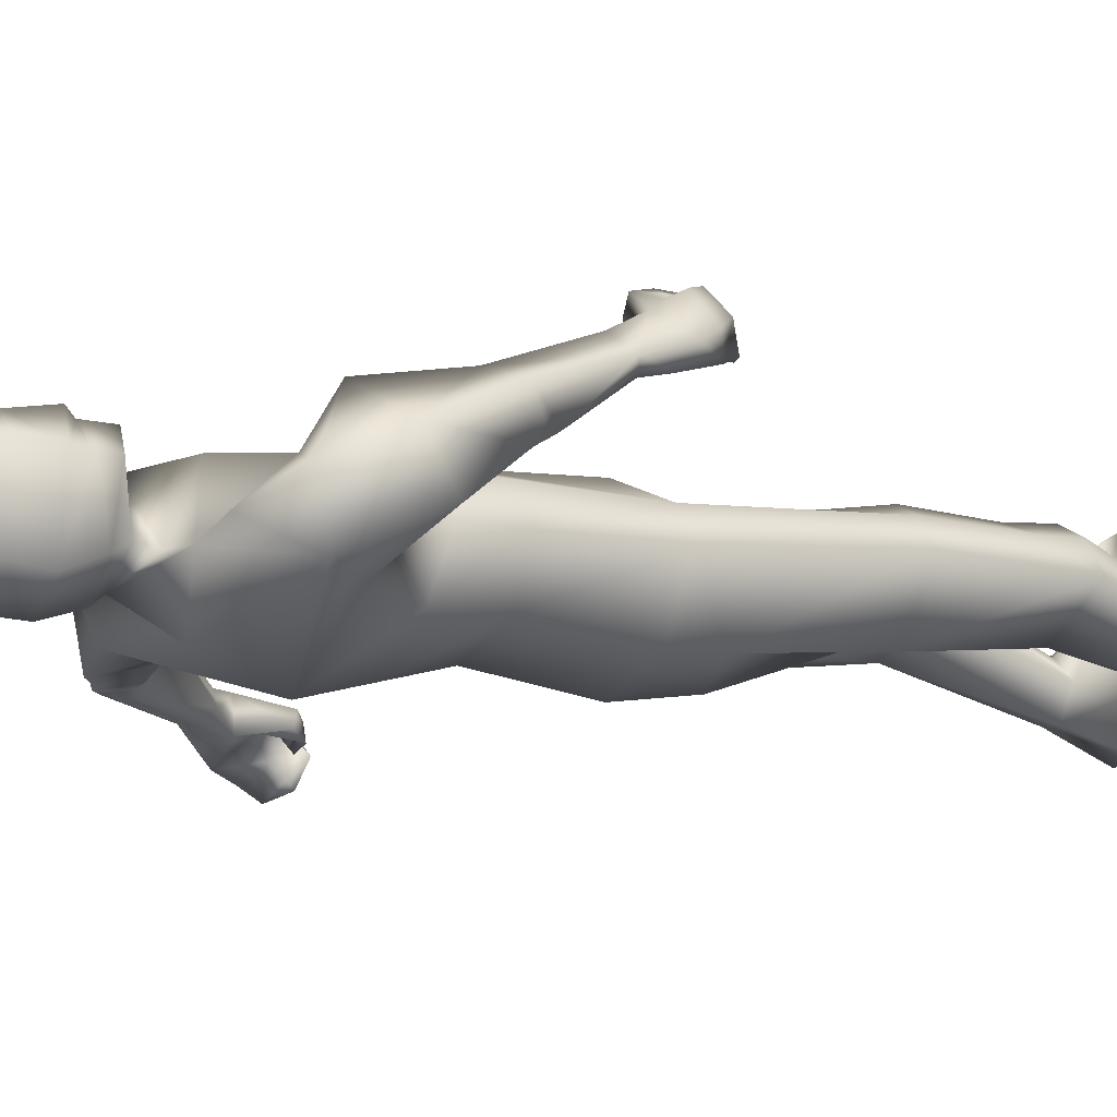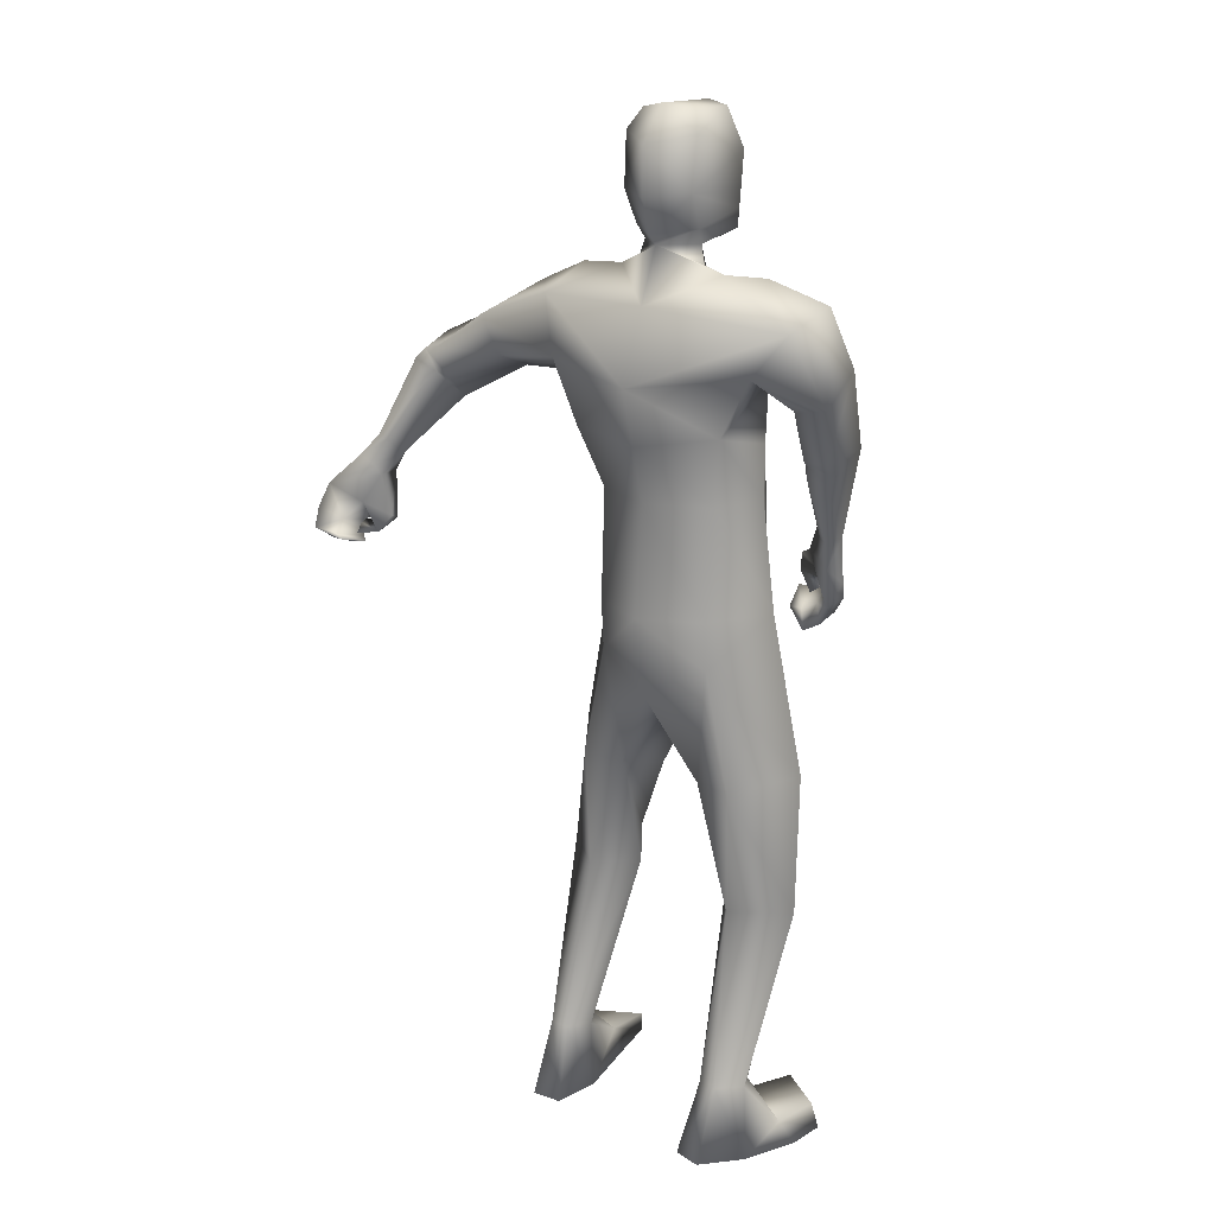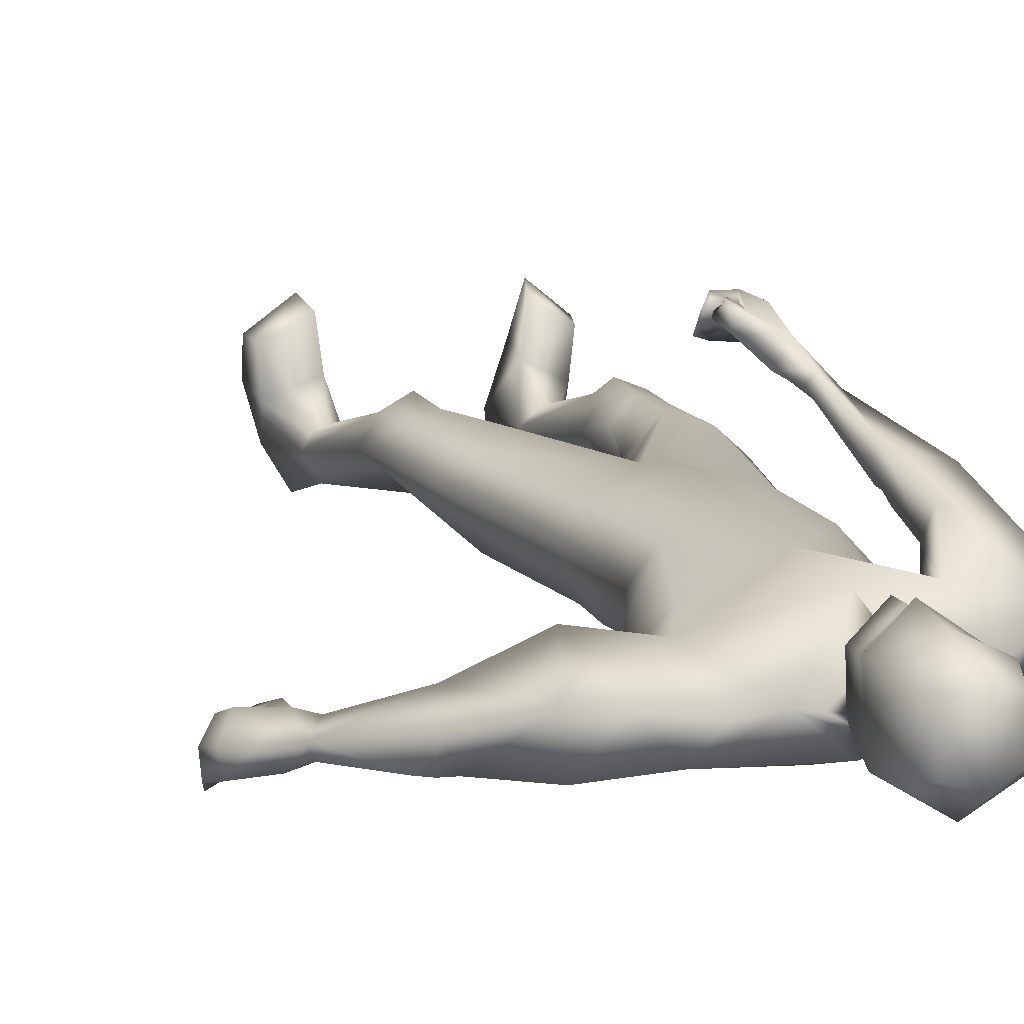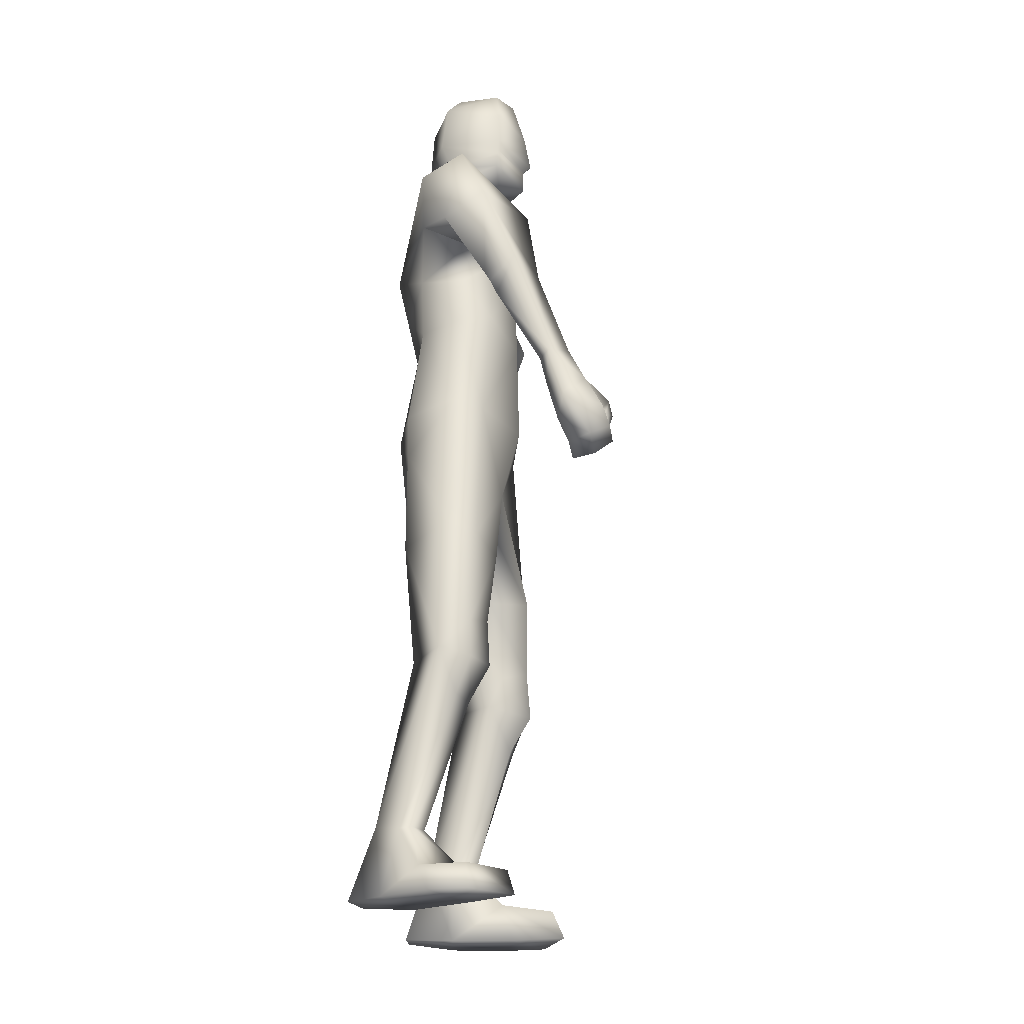
<metadata>
{"format":"obj","ext":"obj","renderer":"f3d","projection":"perspective","resolution":1024,"background":"white","views":[{"elev":-7.4,"azim":54.6,"up":"+Y"},{"elev":20.3,"azim":37.8,"up":"+Z"},{"elev":16.1,"azim":-21.6,"up":"+Y"},{"elev":-24.5,"azim":103.5,"up":"+Z"}]}
</metadata>
<code>
o HumanMale
v -0.3666 0.08092 2.185
v 0.00202 0.2728 2.629
v 0.00202 -0.2044 2.629
v -0.3358 0.08492 2.618
v -0.2594 0.2136 2.664
v -0.2501 -0.1061 2.621
v -0.5084 0.02113 3.006
v -0.01285 -0.3088 3.08
v -0.4546 -0.1579 3.1
v -0.4234 0.1032 3.104
v -0.02072 0.2485 3.319
v -0.4186 -0.009571 3.442
v -0.2537 0.002736 3.455
v -0.6342 0.02091 3.343
v 0.02011 0.2865 2.192
v 0.01906 -0.2721 2.204
v -0.2195 -0.1648 2.195
v 0.02607 0.2097 1.892
v -0.01287 -0.1998 3.357
v -0.4839 -0.164 3.341
v -0.1733 -0.00373 3.482
v -0.7814 0.00357 3.239
v -0.7574 -0.2074 3.229
v -0.7005 0.1456 3.019
v -1.058 -0.06559 3.094
v -0.9768 -0.02031 2.887
v -0.9852 -0.208 3.069
v -0.7021 -0.1772 3.074
v -0.6866 -0.02971 3.008
v -0.9575 -0.08422 2.852
v -0.9461 -0.192 2.957
v -1.043 -0.2088 3.055
v -0.9889 -0.2061 2.968
v -1.092 -0.2124 3.009
v -1.019 -0.2279 2.94
v -1.264 -0.2054 2.694
v -1.248 -0.264 2.692
v -1.209 -0.2665 2.673
v -1.159 -0.2228 2.619
v -1.198 -0.1668 2.613
v -1.375 -0.2583 2.558
v -1.252 -0.1707 2.519
v -1.303 -0.3185 2.608
v -1.221 -0.292 2.531
v -1.252 -0.2973 2.566
v -0.2694 0.1895 2.18
v -0.2115 -0.1619 2.002
v 0.02532 -0.2368 1.901
v -0.498 0.1124 1.579
v -0.3999 0.2071 1.55
v -0.3309 -0.128 1.527
v -0.2625 0.2567 1.476
v -0.1287 0.1167 1.448
v -0.1688 -0.09941 1.511
v -0.4476 0.1941 1.149
v -0.3451 -0.07702 1.01
v -0.33 0.2366 1.173
v -0.2513 0.1448 1.135
v -0.4608 0.2004 0.9895
v -0.3464 0.2496 0.9721
v -0.2199 0.09495 0.9993
v -0.5467 0.09007 1.017
v -0.4658 0.1358 0.8354
v -0.3473 0.1586 0.8239
v -0.5002 -0.09637 0.2924
v -0.4707 -0.04102 0.2977
v -0.44 -0.2131 0.3163
v -0.4087 -0.01637 0.2941
v -0.3367 -0.08788 0.2833
v -0.3663 -0.2115 0.3125
v -0.5546 -0.1393 0.00828
v -0.3226 -0.08994 -0.000206
v -0.4532 -0.3193 0.02161
v -0.3366 -0.3 0.01637
v -0.5795 0.03291 0.1153
v -0.3713 0.1172 0.152
v -0.5826 0.2327 0.1106
v -0.6086 0.2476 0.005177
v -0.6152 0.08714 0.007914
v -0.3784 0.1607 0.001165
v -0.3882 0.3319 0.1167
v -0.42 0.3755 0.008329
v -0.1548 0.01078 3.554
v -0.02768 0.1784 3.544
v -1.3 -0.2362 2.35
v -1.442 -0.2775 2.461
v -1.354 -0.2661 2.388
v -1.244 -0.2982 2.292
v -1.274 -0.2362 2.284
v -1.311 -0.2369 2.323
v -1.371 -0.2779 2.311
v -1.357 -0.3279 2.27
v -1.374 -0.2777 2.275
v -1.194 -0.2664 2.363
v -1.219 -0.2087 2.335
v -1.434 -0.3683 2.48
v -1.461 -0.3126 2.345
v -1.39 -0.3417 2.328
v -1.411 -0.3787 2.256
v -1.365 -0.3921 2.283
v -1.329 -0.4231 2.276
v -1.463 -0.4046 2.383
v -1.438 -0.4553 2.314
v -1.371 -0.2028 2.375
v -1.396 -0.246 2.289
v -1.345 -0.258 2.315
v -1.365 -0.2973 2.225
v -1.319 -0.3028 2.262
v -1.282 -0.3295 2.254
v -0.1704 -0.02089 3.613
v -0.1794 0.2018 3.586
v -0.199 -0.04514 3.948
v -0.2063 0.2209 3.866
v -0.1589 0.002383 4.026
v -0.1617 0.1895 4.02
v -0.02869 -0.09382 3.56
v 0.02294 0.145 1.77
v -0.03009 -0.1286 3.603
v -0.0277 0.2952 3.53
v -0.04057 -0.1561 3.92
v -0.03747 0.3043 3.826
v -0.04493 -0.04191 4.053
v -0.04439 0.2438 4.036
v 0.3991 0.08158 2.21
v 0.3399 0.08492 2.64
v 0.2605 0.2136 2.681
v 0.2541 -0.1061 2.637
v 0.3111 0.1421 3.068
v 0.3768 -0.07812 3.127
v 0.2777 0.2171 3.243
v 0.3543 0.05862 3.463
v 0.2072 0.000496 3.467
v 0.5579 0.1502 3.376
v 0.2647 -0.1633 2.211
v 0.5169 -0.04671 3.303
v 0.1208 -0.003804 3.492
v 0.5973 0.2623 3.131
v 0.601 0.08457 3.017
v 0.309 0.3968 3.142
v 0.5593 0.3915 2.804
v 0.3435 0.4538 2.797
v 0.5078 0.247 2.76
v 0.4368 0.1334 2.972
v 0.3227 0.2548 3.038
v 0.3046 0.4022 2.759
v 0.3905 0.2678 2.75
v 0.5084 0.2716 2.715
v 0.3978 0.2902 2.719
v 0.4799 0.2949 2.665
v 0.3774 0.31 2.675
v 0.4172 0.5136 2.39
v 0.3762 0.4653 2.371
v 0.3387 0.4827 2.38
v 0.289 0.5352 2.407
v 0.3202 0.582 2.424
v 0.3939 0.5711 2.188
v 0.3128 0.6518 2.283
v 0.3681 0.4901 2.255
v 0.2438 0.5576 2.299
v 0.3081 0.519 2.282
v 0.3025 0.1895 2.199
v 0.2653 -0.1608 2.018
v 0.526 0.1035 1.572
v 0.4272 0.1989 1.549
v 0.3532 -0.1356 1.536
v 0.2855 0.249 1.484
v 0.1486 0.1101 1.467
v 0.1945 -0.1051 1.53
v 0.4467 0.1788 1.146
v 0.3321 -0.09306 1.018
v 0.3314 0.2229 1.177
v 0.2494 0.1314 1.146
v 0.4489 0.1839 0.9887
v 0.3341 0.2341 0.979
v 0.2083 0.08025 1.013
v 0.5355 0.07275 1.01
v 0.4438 0.1212 0.8343
v 0.325 0.1451 0.8306
v 0.4433 -0.106 0.2884
v 0.4229 -0.05413 0.2959
v 0.3825 -0.2212 0.3139
v 0.363 -0.02415 0.293
v 0.2795 -0.09382 0.2879
v 0.3087 -0.2188 0.3146
v 0.4938 -0.1611 0.006132
v 0.2669 -0.09187 0.000367
v 0.3779 -0.3294 0.02101
v 0.2627 -0.3025 0.01851
v 0.5392 0.005147 0.1119
v 0.3425 0.1107 0.1484
v 0.5648 0.2024 0.1047
v 0.5916 0.2131 -0.001044
v 0.581 0.05286 0.003748
v 0.3534 0.1512 -0.00298
v 0.3821 0.3218 0.1103
v 0.4177 0.3605 0.001223
v 0.09752 0.01078 3.563
v 0.2208 0.7053 2.174
v 0.3713 0.6187 2.11
v 0.2699 0.6641 2.14
v 0.1232 0.6872 2.153
v 0.1635 0.7435 2.158
v 0.2123 0.7223 2.153
v 0.2324 0.7043 2.083
v 0.1792 0.6896 2.047
v 0.213 0.7272 2.064
v 0.1416 0.6627 2.24
v 0.1654 0.7274 2.237
v 0.3422 0.5357 2.08
v 0.3025 0.6656 2.021
v 0.2313 0.6463 2.047
v 0.1895 0.6645 1.977
v 0.1677 0.633 2.016
v 0.1259 0.6092 2.022
v 0.2912 0.5708 1.992
v 0.2135 0.572 1.949
v 0.2989 0.7228 2.154
v 0.2489 0.7456 2.071
v 0.2236 0.7143 2.114
v 0.1696 0.7421 2.034
v 0.1563 0.7104 2.082
v 0.1151 0.6908 2.091
v 0.1093 -0.02089 3.622
v 0.1199 0.2018 3.596
v 0.1156 -0.04514 3.959
v 0.1284 0.2209 3.877
v 0.07053 0.002383 4.033
v 0.07371 0.1895 4.028
v -0.1928 0.2113 3.726
v -0.03647 0.3308 3.667
v -0.1871 -0.07124 3.743
v -0.03449 -0.1672 3.736
v 0.1242 0.2113 3.736
v 0.1173 -0.07124 3.753
v -0.03014 0.2975 3.604
v -0.1861 0.2066 3.656
v 0.1221 0.2066 3.666
v -0.1895 0.209 3.691
v 0.1231 0.209 3.701
v -0.03136 0.2986 3.641
v -0.03075 0.298 3.623
v -0.1878 0.2078 3.674
v 0.1226 0.2078 3.684
v -0.3541 -0.1426 2.857
v -0.005415 -0.2566 2.854
v -0.009352 0.2606 2.974
v -0.4245 0.04221 2.809
v -0.3155 0.1205 2.894
v 0.2745 -0.1098 2.897
v 0.3317 0.09785 2.846
v 0.1798 0.1964 2.998
f 1 6 4
f 46 4 5
f 17 3 6
f 46 2 15
f 248 7 10
f 244 7 247
f 246 10 11
f 244 8 9
f 10 13 11
f 12 10 14
f 15 18 46
f 8 20 9
f 20 13 12
f 12 14 20
f 13 116 21
f 11 13 21
f 14 23 20
f 14 24 22
f 22 26 25
f 22 27 23
f 7 28 29
f 29 31 30
f 29 10 7
f 29 26 24
f 9 23 28
f 27 28 23
f 30 31 33
f 31 32 33
f 27 25 32
f 32 25 34
f 33 34 35
f 30 33 35
f 35 39 30
f 35 37 38
f 34 36 37
f 26 36 25
f 26 39 40
f 39 42 40
f 36 42 41
f 36 43 37
f 38 43 45
f 39 45 44
f 17 1 47
f 47 16 17
f 18 50 46
f 117 52 18
f 46 49 1
f 47 54 48
f 117 54 53
f 47 49 51
f 54 56 61
f 54 58 53
f 51 62 56
f 52 55 50
f 53 57 52
f 49 55 62
f 55 60 59
f 58 60 57
f 62 55 59
f 59 64 63
f 60 61 64
f 62 59 63
f 64 66 63
f 64 69 68
f 63 65 62
f 56 70 61
f 61 70 69
f 62 67 56
f 67 74 70
f 70 72 69
f 67 71 73
f 66 76 75
f 76 77 75
f 77 82 78
f 78 80 79
f 79 72 71
f 75 65 66
f 71 75 79
f 75 77 78
f 79 75 78
f 73 72 74
f 69 76 68
f 80 82 76
f 21 116 83
f 11 21 84
f 83 84 21
f 76 72 80
f 76 82 81
f 42 85 104
f 42 95 85
f 87 88 94
f 94 42 44
f 87 90 88
f 88 93 89
f 91 88 90
f 89 91 90
f 91 93 92
f 88 95 94
f 95 90 85
f 94 44 87
f 41 96 43
f 96 98 87
f 96 97 102
f 99 102 97
f 103 98 102
f 103 101 100
f 99 101 103
f 87 106 85
f 85 105 104
f 104 97 86
f 105 99 97
f 106 107 105
f 98 108 106
f 108 109 107
f 100 109 108
f 107 101 99
f 104 41 42
f 96 41 86
f 43 96 45
f 87 44 96
f 96 44 45
f 116 110 83
f 84 111 119
f 83 111 84
f 229 121 230
f 231 113 229
f 231 120 112
f 113 123 121
f 112 122 114
f 112 115 113
f 115 114 122
f 123 115 122
f 124 127 134
f 161 125 124
f 134 3 16
f 2 161 15
f 251 128 250
f 128 249 250
f 246 130 251
f 249 8 245
f 132 130 11
f 131 133 130
f 15 161 18
f 135 8 129
f 135 132 19
f 131 135 133
f 132 116 19
f 11 136 132
f 138 133 135
f 133 139 130
f 137 141 139
f 142 137 138
f 128 143 129
f 144 146 143
f 130 144 128
f 141 144 139
f 129 138 135
f 142 143 146
f 145 148 146
f 146 147 142
f 142 147 140
f 147 149 140
f 148 149 147
f 145 150 148
f 154 150 145
f 150 152 149
f 149 151 140
f 151 141 140
f 155 145 141
f 155 159 154
f 151 157 155
f 158 151 152
f 160 152 153
f 154 160 153
f 134 162 124
f 16 162 134
f 164 18 161
f 166 117 18
f 163 161 124
f 168 162 48
f 117 168 48
f 162 163 124
f 168 170 165
f 172 168 167
f 165 176 163
f 169 166 164
f 171 167 166
f 163 169 164
f 169 174 171
f 174 172 171
f 176 173 169
f 173 178 174
f 174 178 175
f 176 177 173
f 180 178 177
f 178 183 175
f 179 177 176
f 184 170 175
f 175 183 184
f 181 176 170
f 188 181 184
f 186 184 183
f 181 185 179
f 180 190 182
f 191 190 189
f 191 196 195
f 192 194 196
f 193 186 194
f 179 189 180
f 185 193 189
f 189 192 191
f 193 192 189
f 186 187 188
f 190 183 182
f 194 190 196
f 136 197 116
f 11 84 136
f 197 136 84
f 190 194 186
f 190 195 196
f 157 217 198
f 157 198 208
f 200 207 201
f 157 207 159
f 203 200 201
f 201 206 205
f 201 204 203
f 202 204 206
f 204 205 206
f 208 201 207
f 208 203 202
f 207 200 159
f 156 158 209
f 209 211 215
f 209 210 199
f 215 212 210
f 211 216 215
f 216 213 214
f 212 216 214
f 200 219 211
f 218 198 217
f 210 217 199
f 218 212 220
f 219 220 221
f 211 221 213
f 221 220 222
f 213 222 214
f 220 214 222
f 217 156 199
f 209 199 156
f 158 160 209
f 200 209 159
f 209 160 159
f 223 116 197
f 84 119 224
f 224 197 84
f 121 233 230
f 226 234 233
f 234 120 232
f 123 226 121
f 225 122 120
f 228 225 226
f 228 122 227
f 123 122 228
f 239 233 234
f 240 233 239
f 238 231 229
f 238 230 240
f 111 235 119
f 110 236 111
f 118 231 110
f 235 224 119
f 237 223 224
f 234 118 223
f 242 240 241
f 242 231 238
f 240 243 241
f 243 239 234
f 237 243 234
f 241 237 235
f 236 231 242
f 236 241 235
f 127 245 3
f 246 126 2
f 125 249 127
f 126 250 125
f 6 245 244
f 5 246 2
f 4 244 247
f 5 247 248
f 1 17 6
f 46 1 4
f 17 16 3
f 46 5 2
f 248 247 7
f 244 9 7
f 246 248 10
f 244 245 8
f 10 12 13
f 8 19 20
f 20 19 13
f 13 19 116
f 14 22 23
f 14 10 24
f 22 24 26
f 22 25 27
f 7 9 28
f 29 28 31
f 29 24 10
f 29 30 26
f 9 20 23
f 27 31 28
f 31 27 32
f 33 32 34
f 35 38 39
f 35 34 37
f 34 25 36
f 26 40 36
f 26 30 39
f 39 44 42
f 36 40 42
f 36 41 43
f 38 37 43
f 39 38 45
f 47 48 16
f 18 52 50
f 117 53 52
f 46 50 49
f 47 51 54
f 117 48 54
f 47 1 49
f 54 51 56
f 54 61 58
f 51 49 62
f 52 57 55
f 53 58 57
f 49 50 55
f 55 57 60
f 58 61 60
f 59 60 64
f 64 68 66
f 64 61 69
f 63 66 65
f 56 67 70
f 62 65 67
f 67 73 74
f 70 74 72
f 67 65 71
f 66 68 76
f 76 81 77
f 77 81 82
f 78 82 80
f 79 80 72
f 75 71 65
f 73 71 72
f 69 72 76
f 94 95 42
f 87 85 90
f 88 92 93
f 91 92 88
f 89 93 91
f 88 89 95
f 95 89 90
f 96 102 98
f 96 86 97
f 99 103 102
f 103 100 98
f 87 98 106
f 85 106 105
f 104 105 97
f 105 107 99
f 106 108 107
f 98 100 108
f 100 101 109
f 107 109 101
f 104 86 41
f 116 118 110
f 83 110 111
f 229 113 121
f 231 112 113
f 231 232 120
f 113 115 123
f 112 120 122
f 112 114 115
f 124 125 127
f 161 126 125
f 134 127 3
f 2 126 161
f 251 130 128
f 128 129 249
f 246 11 130
f 249 129 8
f 132 131 130
f 135 19 8
f 135 131 132
f 132 136 116
f 138 137 133
f 133 137 139
f 137 140 141
f 142 140 137
f 128 144 143
f 144 145 146
f 130 139 144
f 141 145 144
f 129 143 138
f 142 138 143
f 146 148 147
f 148 150 149
f 154 153 150
f 150 153 152
f 149 152 151
f 151 155 141
f 155 154 145
f 155 157 159
f 151 156 157
f 158 156 151
f 160 158 152
f 154 159 160
f 16 48 162
f 164 166 18
f 166 167 117
f 163 164 161
f 168 165 162
f 117 167 168
f 162 165 163
f 168 175 170
f 172 175 168
f 165 170 176
f 169 171 166
f 171 172 167
f 163 176 169
f 169 173 174
f 174 175 172
f 173 177 178
f 180 182 178
f 178 182 183
f 179 180 177
f 184 181 170
f 181 179 176
f 188 187 181
f 186 188 184
f 181 187 185
f 180 189 190
f 191 195 190
f 191 192 196
f 192 193 194
f 193 185 186
f 179 185 189
f 186 185 187
f 190 186 183
f 157 208 207
f 203 198 200
f 201 202 206
f 201 205 204
f 202 203 204
f 208 202 201
f 208 198 203
f 209 200 211
f 209 215 210
f 215 216 212
f 211 213 216
f 200 198 219
f 218 219 198
f 210 218 217
f 218 210 212
f 219 218 220
f 211 219 221
f 213 221 222
f 220 212 214
f 217 157 156
f 223 118 116
f 224 223 197
f 121 226 233
f 226 225 234
f 234 225 120
f 123 228 226
f 225 227 122
f 228 227 225
f 240 230 233
f 238 229 230
f 111 236 235
f 110 231 236
f 118 232 231
f 235 237 224
f 237 234 223
f 234 232 118
f 242 238 240
f 240 239 243
f 241 243 237
f 236 242 241
f 127 249 245
f 246 251 126
f 125 250 249
f 126 251 250
f 6 3 245
f 5 248 246
f 4 6 244
f 5 4 247
o Gunroot
v 0.3175 0.6219 2.16
v 0.3056 0.6596 2.063
v 0.3043 0.631 2.108
f 253 252 254

</code>
